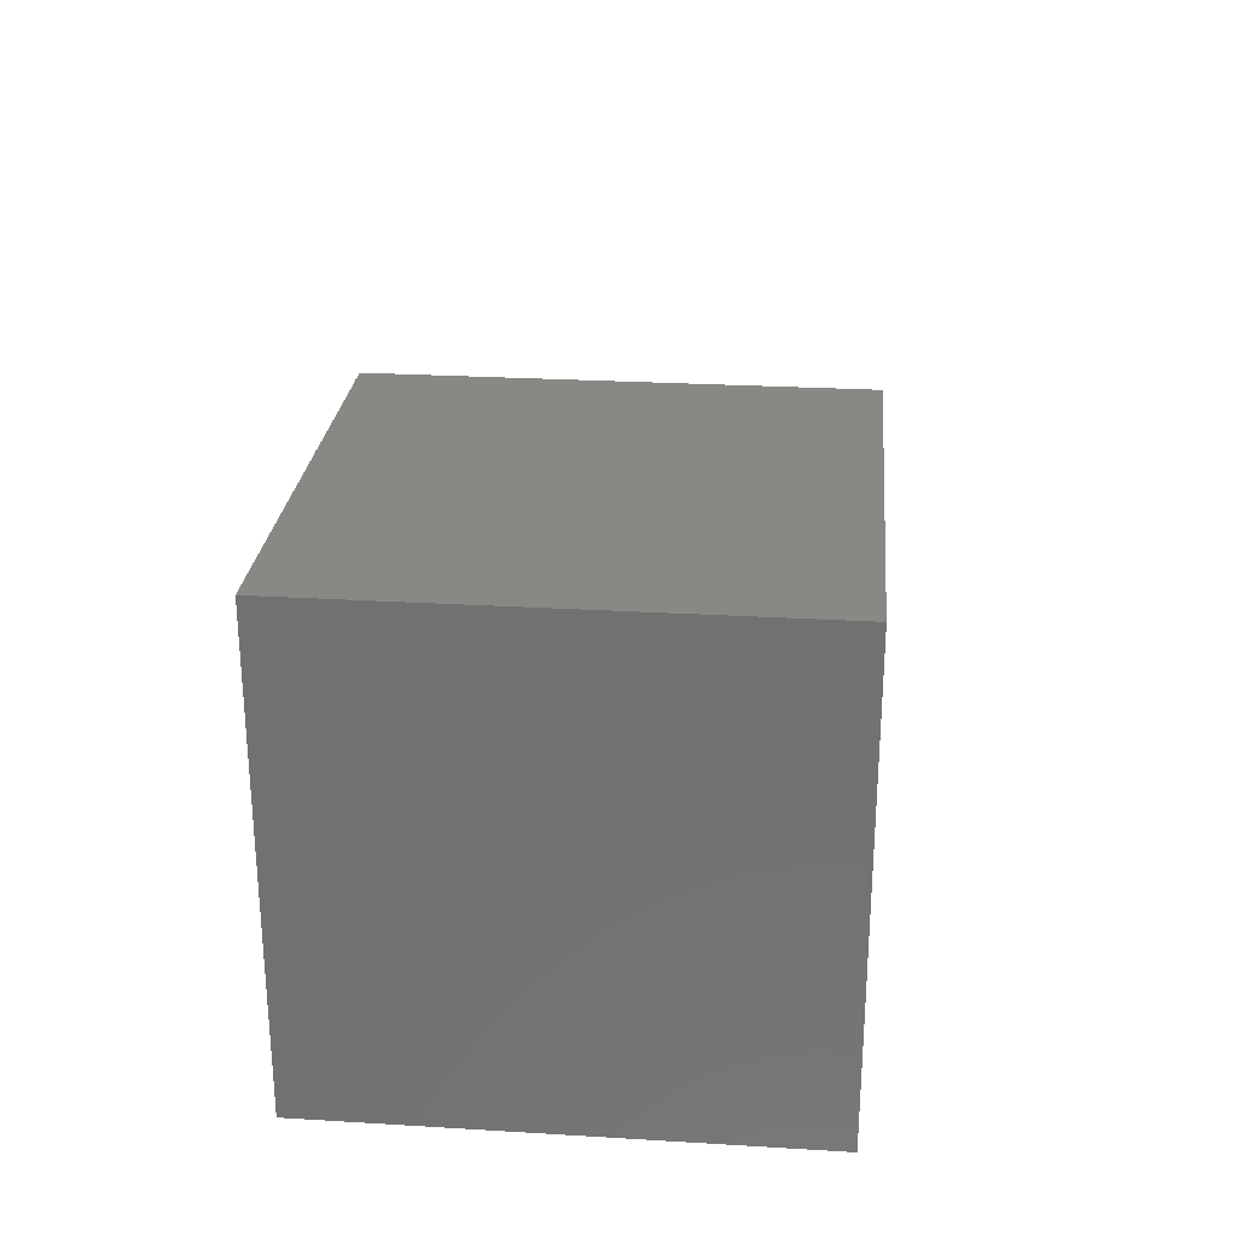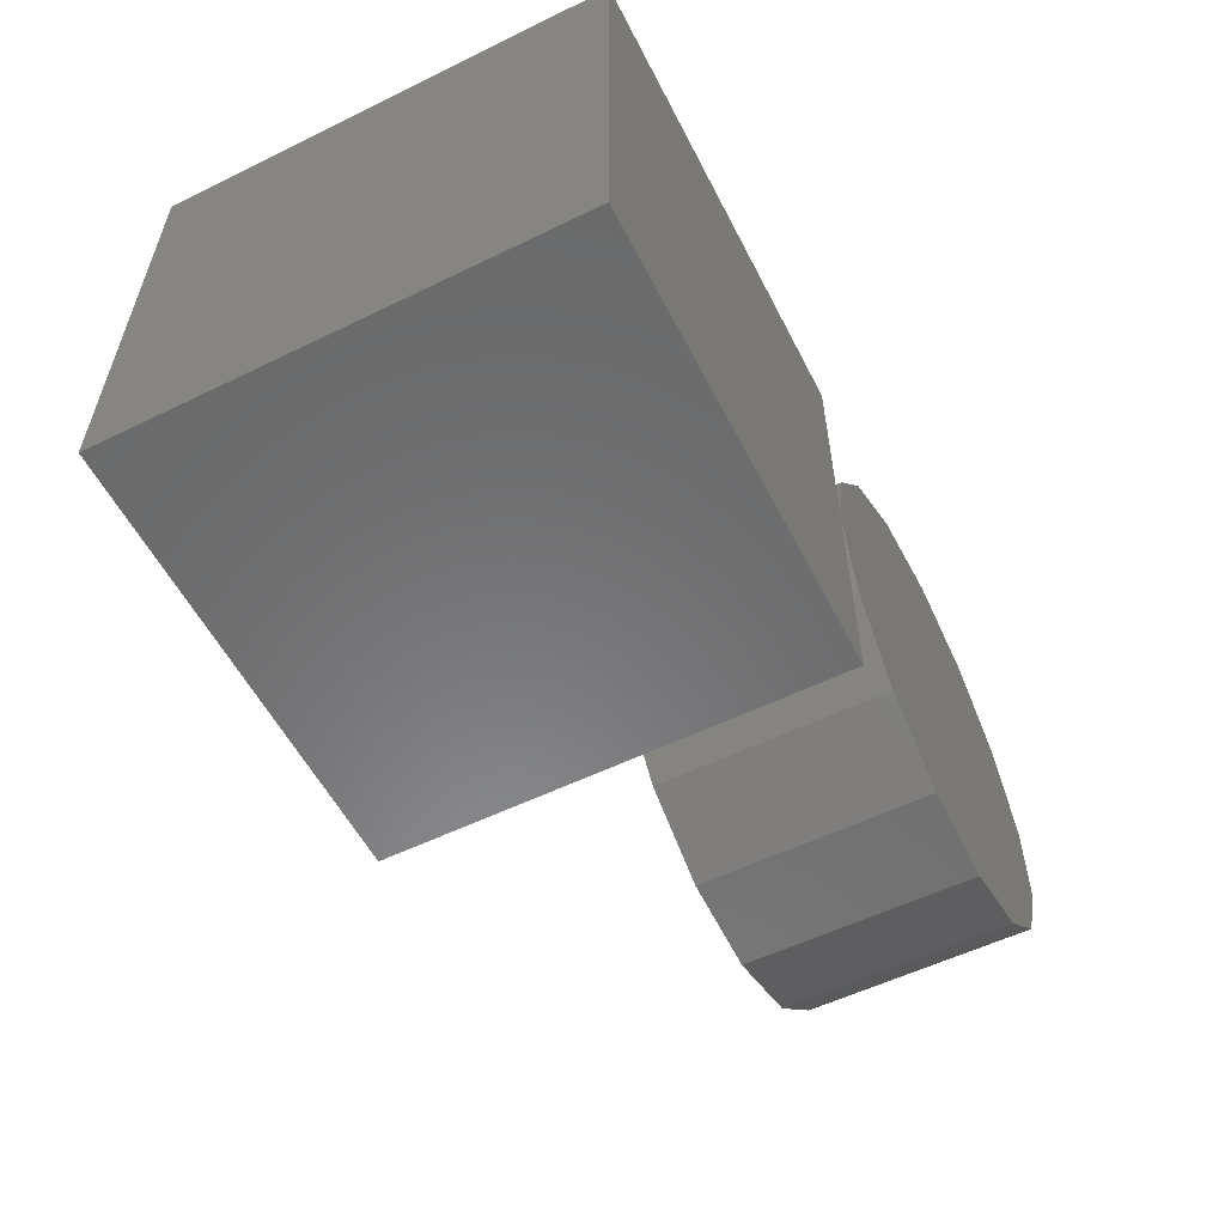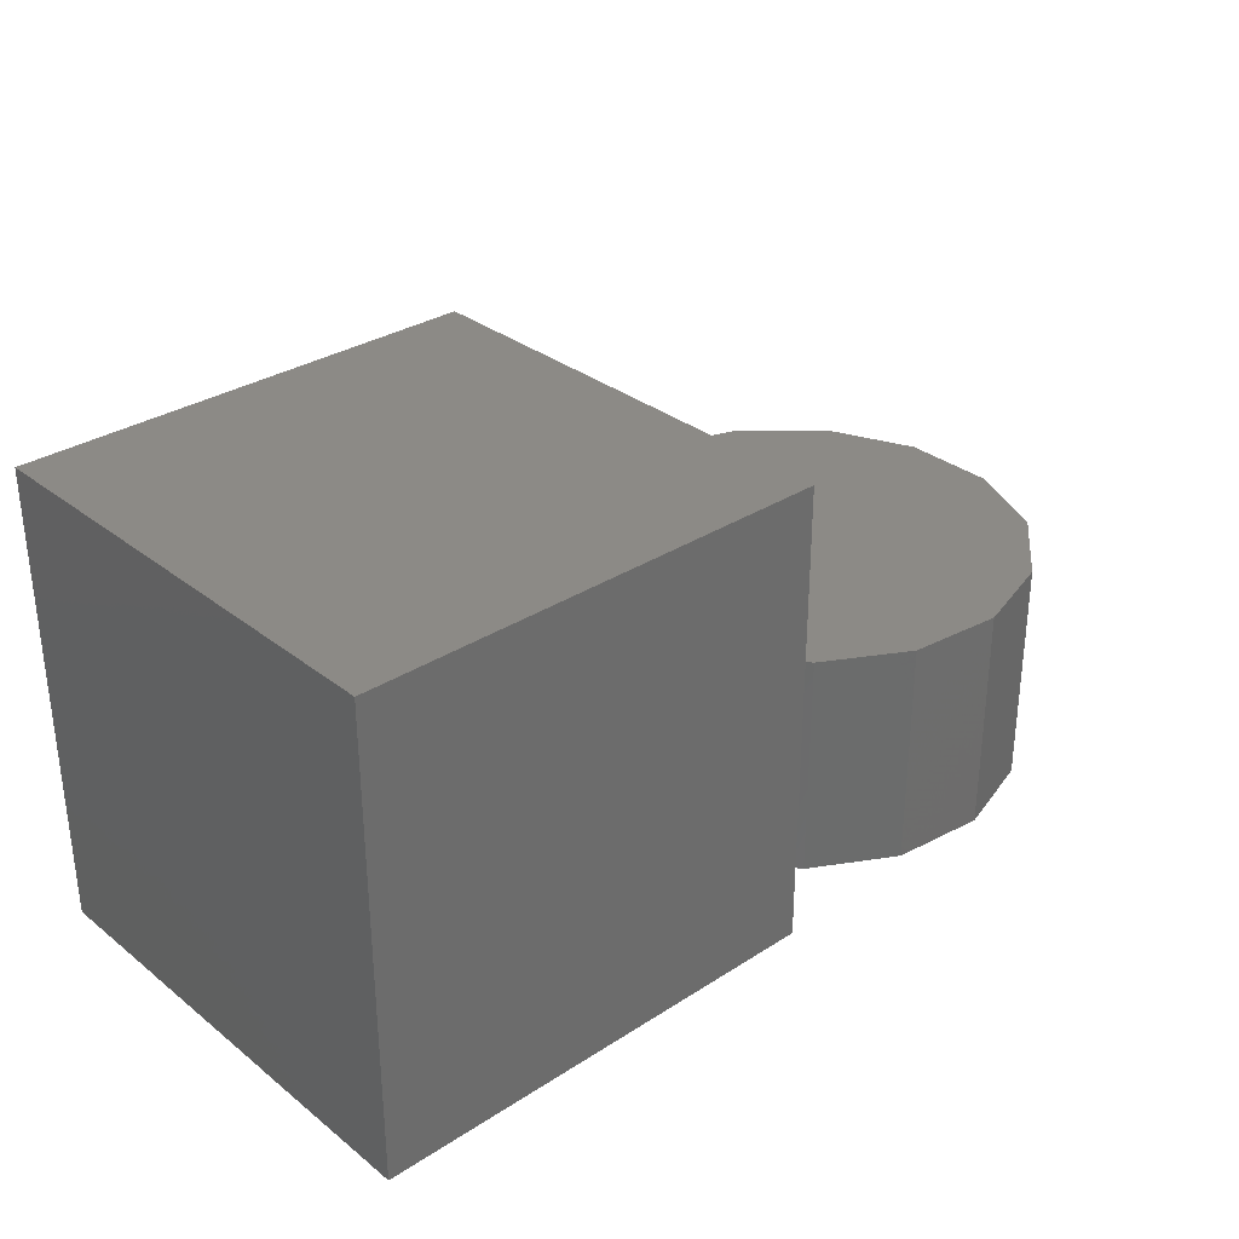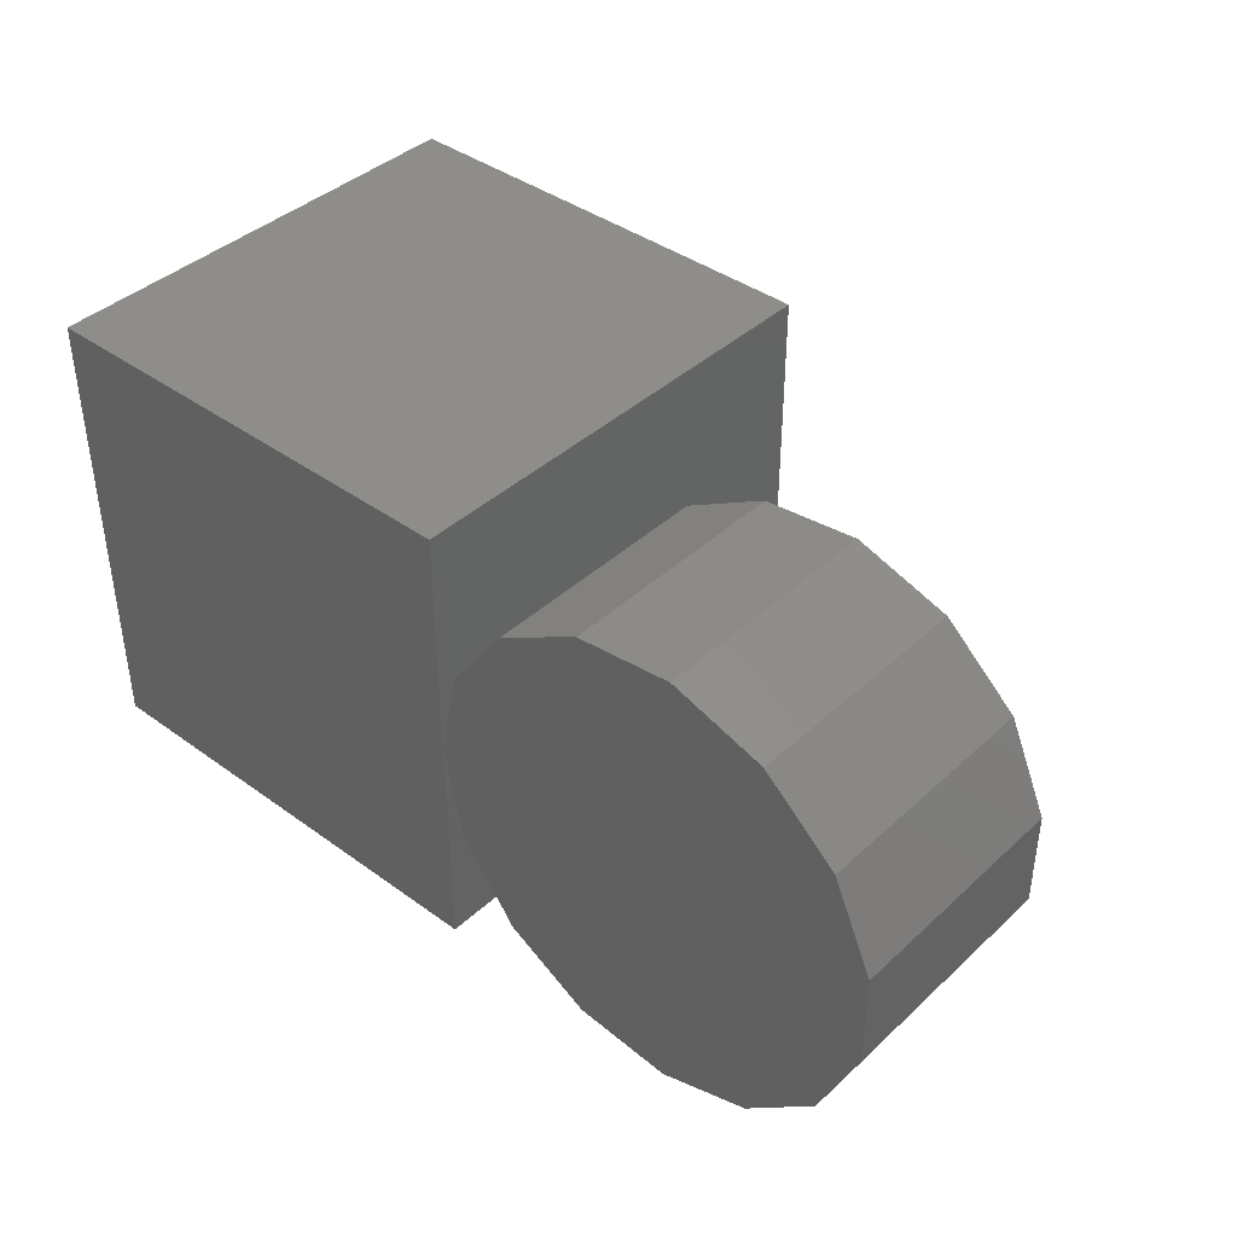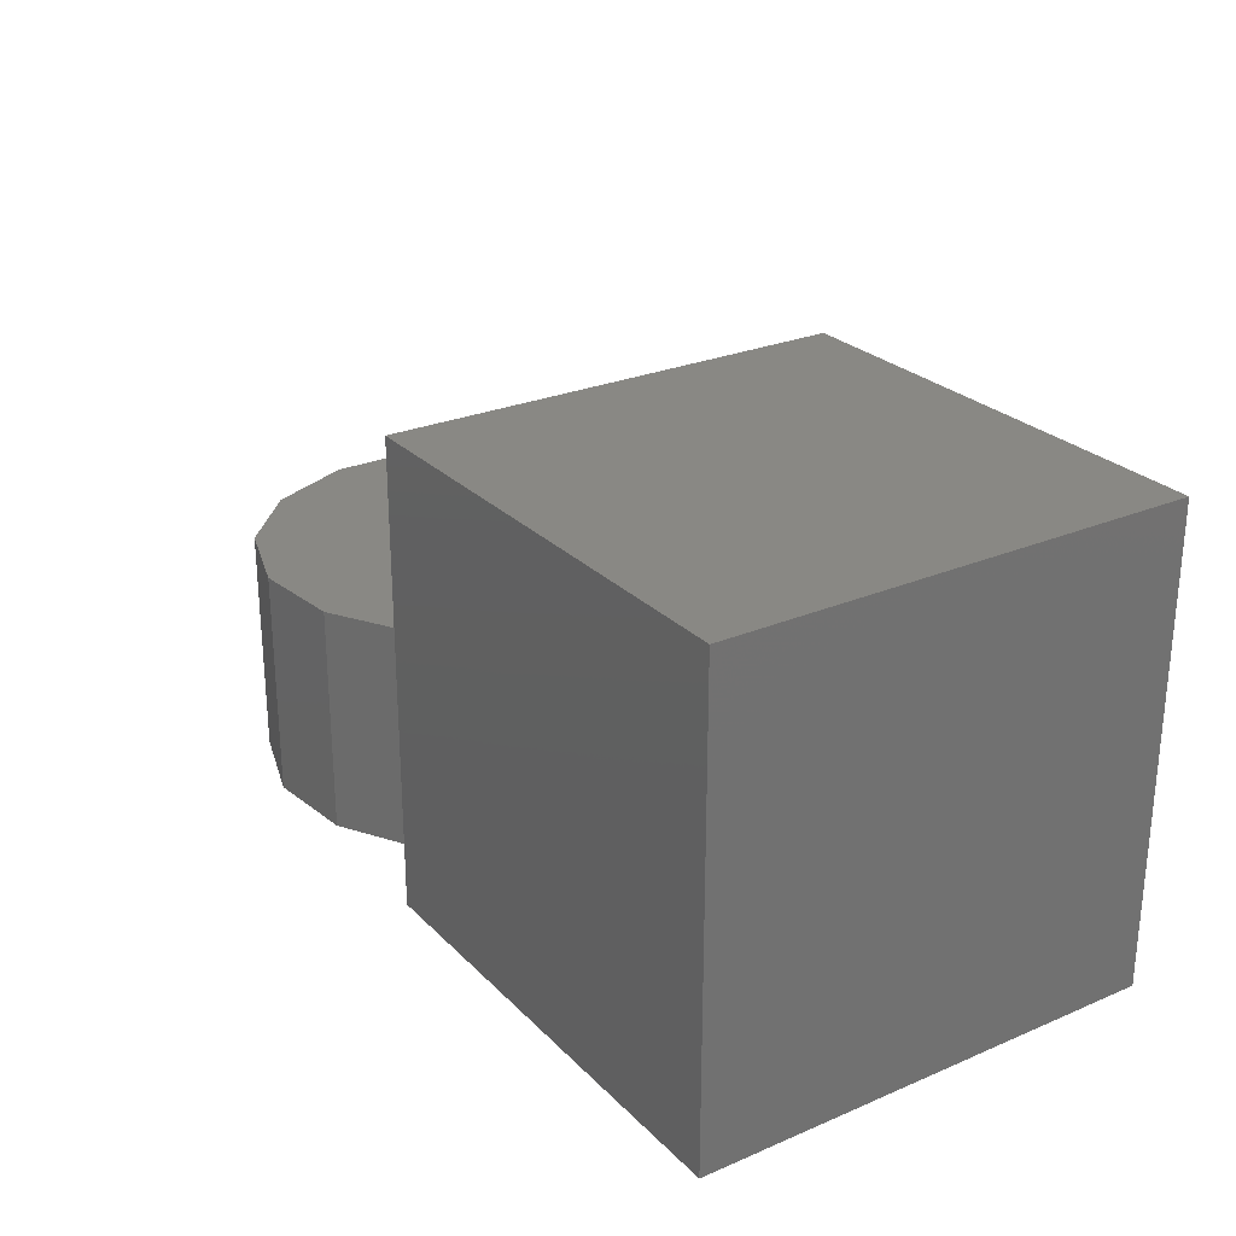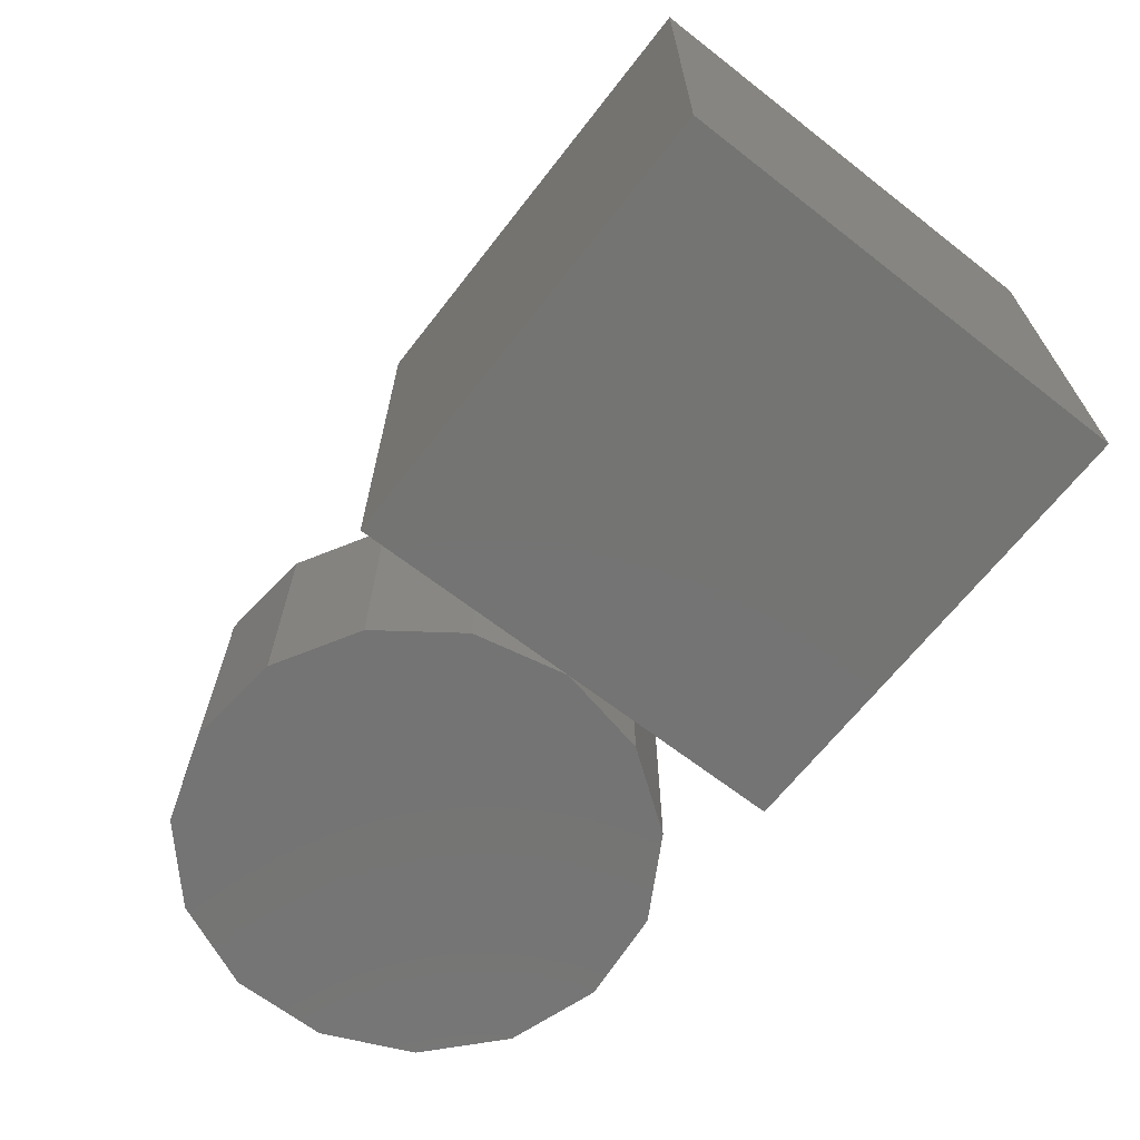
<metadata>
{"format":"stl","ext":"stl","renderer":"f3d","projection":"perspective","resolution":1024,"background":"white","views":[{"elev":26.0,"azim":95.4,"up":"+Z"},{"elev":-56.1,"azim":117.0,"up":"+Y"},{"elev":31.5,"azim":137.7,"up":"+Z"},{"elev":40.4,"azim":-138.3,"up":"+Y"},{"elev":26.2,"azim":56.3,"up":"+Z"},{"elev":-66.2,"azim":52.1,"up":"+Z"}]}
</metadata>
<code>
# stl→obj: 41 verts, 75 faces
v 5 -5 10
v 15 5 10
v 5 5 10
v 15 -5 10
v 5 -5 5
v 15 -5 5
v 15 -5 0
v 5 -5 0
v 5 5 0
v 15 5 5
v 15 5 0
v 5 0 0
v -2.5 4.33 5
v 1.545 4.755 5
v -0.5226 4.973 5
v 3.346 3.716 5
v -4.045 2.939 5
v 4.568 2.034 5
v -4.891 1.04 5
v 5 0 5
v -4.891 -1.04 5
v 4.568 -2.034 5
v -4.045 -2.939 5
v 3.346 -3.716 5
v -2.5 -4.33 5
v 1.545 -4.755 5
v -0.5226 -4.973 5
v 4.568 -2.034 0
v 4.568 2.034 0
v 3.346 -3.716 0
v 3.346 3.716 0
v 1.545 4.755 0
v 1.545 -4.755 0
v -0.5226 4.973 0
v -0.5226 -4.973 0
v -2.5 4.33 0
v -2.5 -4.33 0
v -4.045 2.939 0
v -4.045 -2.939 0
v -4.891 -1.04 0
v -4.891 1.04 0
f 1 2 3
f 2 1 4
f 5 4 1
f 4 5 6
f 5 7 6
f 7 5 8
f 3 5 1
f 3 8 5
f 9 8 3
f 10 3 2
f 10 9 3
f 9 10 11
f 4 10 2
f 10 4 6
f 6 11 10
f 11 6 7
f 7 12 11
f 12 7 8
f 11 12 9
f 13 14 15
f 13 16 14
f 17 16 13
f 17 18 16
f 19 18 17
f 19 20 18
f 21 20 19
f 21 22 20
f 23 22 21
f 23 24 22
f 25 24 23
f 25 26 24
f 26 25 27
f 28 29 12
f 30 29 28
f 30 31 29
f 30 32 31
f 33 32 30
f 33 34 32
f 35 34 33
f 35 36 34
f 37 36 35
f 37 38 36
f 39 38 37
f 40 38 39
f 38 40 41
f 30 22 24
f 22 30 28
f 33 24 26
f 24 33 30
f 35 26 27
f 26 35 33
f 37 27 25
f 27 37 35
f 39 25 23
f 25 39 37
f 40 23 21
f 23 40 39
f 40 19 41
f 19 40 21
f 38 19 17
f 19 38 41
f 36 17 13
f 17 36 38
f 34 13 15
f 13 34 36
f 32 15 14
f 15 32 34
f 31 14 16
f 14 31 32
f 29 16 18
f 16 29 31
f 12 18 20
f 18 12 29
f 28 20 22
f 20 28 12

</code>
